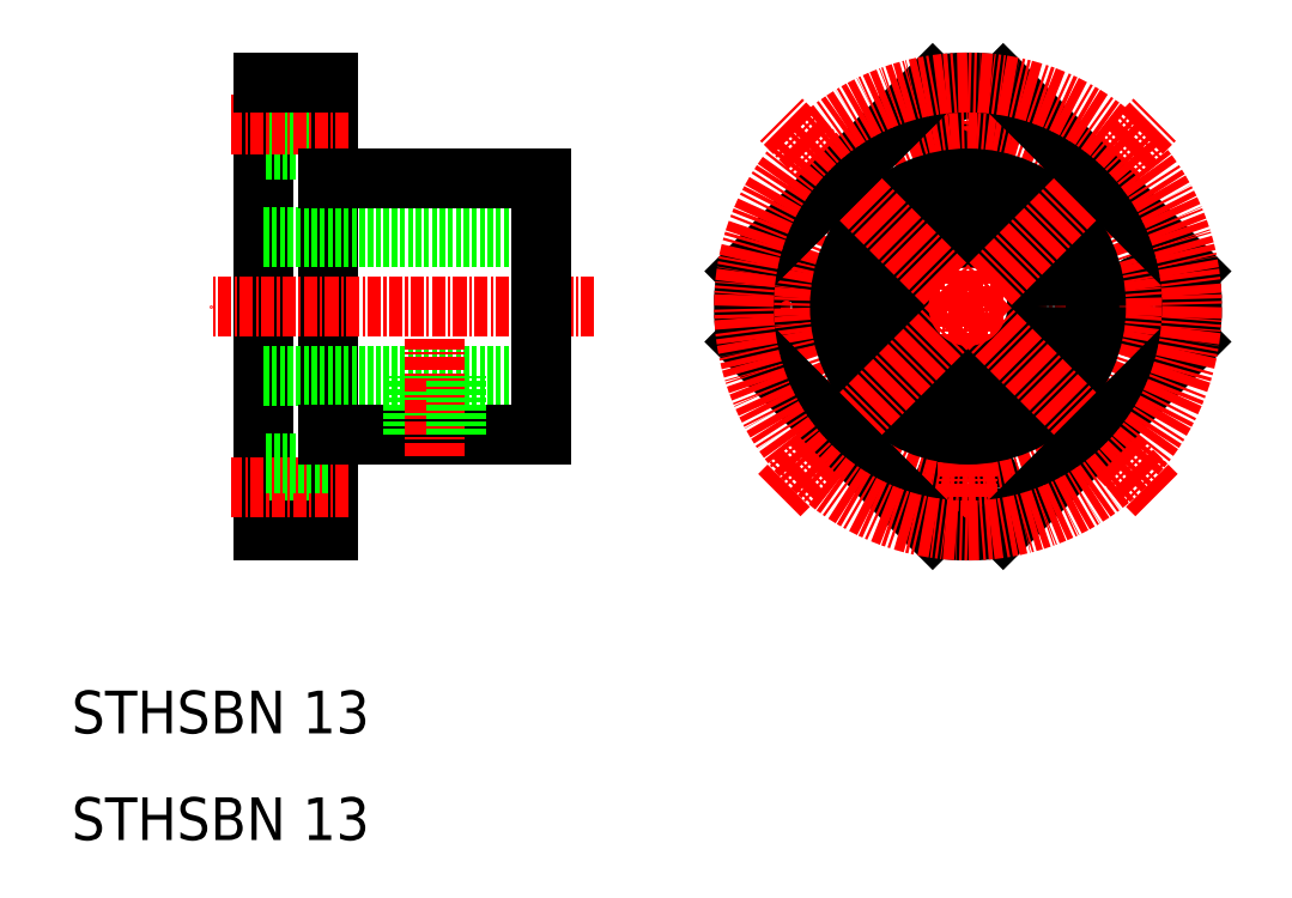
<metadata>
{"format":"dxf","ext":"dxf","renderer":"ezdxf+matplotlib","layout":"modelspace","background":"white","min_lineweight":24,"dpi":150}
</metadata>
<code>
0
SECTION
2
ENTITIES
0
LINE
8
0
10
34
20
39
30
0
11
34
21
81
31
0
0
LINE
8
0
10
28
20
39
30
0
11
28
21
81
31
0
0
LINE
8
0
10
34
20
40.75
30
0
11
28
21
40.75
31
0
0
LINE
8
0
10
34
20
39
30
0
11
28
21
39
31
0
0
LINE
8
CENTER
10
36
20
43
30
0
11
25
21
43
31
0
0
TEXT
8
0
10
10
20
10
30
0
40
4
1
STHSBN 13
0
TEXT
8
0
10
10
20
20
30
0
40
4
1
STHSBN 13
0
LINE
8
0
10
28
20
66.5
30
0
11
54
21
66.5
31
0
0
LINE
8
0
10
28
20
53.5
30
0
11
54
21
53.5
31
0
0
LINE
8
CENTER
10
59
20
60
30
0
11
23
21
60
31
0
0
LINE
8
0
10
34
20
79.25
30
0
11
28
21
79.25
31
0
0
LINE
8
0
10
34
20
74.75
30
0
11
28
21
74.75
31
0
0
LINE
8
CENTER
10
36
20
77
30
0
11
25
21
77
31
0
0
LINE
8
0
10
34
20
81
30
0
11
28
21
81
31
0
0
LINE
8
0
10
34
20
45.25
30
0
11
28
21
45.25
31
0
0
LINE
8
0
10
54
20
48
30
0
11
54
21
72
31
0
0
LINE
8
0
10
34
20
48
30
0
11
54
21
48
31
0
0
LINE
8
0
10
42.38
20
48
30
0
11
42.38
21
53.5
31
0
0
LINE
8
0
10
45.62
20
48
30
0
11
45.62
21
53.5
31
0
0
LINE
8
0
10
42
20
48
30
0
11
42
21
53.5
31
0
0
LINE
8
CENTER
10
44
20
46
30
0
11
44
21
57
31
0
0
LINE
8
0
10
46
20
48
30
0
11
46
21
53.5
31
0
0
LINE
8
0
10
34
20
72
30
0
11
54
21
72
31
0
0
CIRCLE
8
0
10
94
20
43
30
0
40
2.25
0
LINE
8
CENTER
10
94
20
83.37
30
0
11
94
21
36.63
31
0
0
LINE
8
CENTER
10
117.4
20
60
30
0
11
70.63
21
60
31
0
0
CIRCLE
8
0
10
94
20
77
30
0
40
2.25
0
CIRCLE
8
0
10
77
20
60
30
0
40
2.25
0
CIRCLE
8
0
10
111
20
60
30
0
40
2.25
0
LINE
8
0
10
90.7
20
54.4
30
0
11
86.74
21
50.45
31
0
0
LINE
8
0
10
91.04
20
54.21
30
0
11
87.05
21
50.22
31
0
0
LINE
8
0
10
88.4
20
56.7
30
0
11
84.45
21
52.74
31
0
0
LINE
8
0
10
88.21
20
57.04
30
0
11
84.22
21
53.05
31
0
0
LINE
8
0
10
96.96
20
54.21
30
0
11
101
21
50.22
31
0
0
LINE
8
0
10
97.3
20
54.4
30
0
11
101.3
21
50.45
31
0
0
LINE
8
0
10
99.6
20
56.7
30
0
11
103.6
21
52.74
31
0
0
LINE
8
0
10
99.79
20
57.04
30
0
11
103.8
21
53.05
31
0
0
ARC
8
0
10
94
20
60
30
0
40
21
50
261
51
279
0
CIRCLE
8
CENTER
10
94
20
60
30
0
40
17
0
CIRCLE
8
0
10
94
20
60
30
0
40
12
0
CIRCLE
8
0
10
94
20
60
30
0
40
6.5
0
LINE
8
CENTER
10
111.7
20
42.32
30
0
11
76.32
21
77.68
31
0
0
LINE
8
CENTER
10
76.32
20
42.32
30
0
11
111.7
21
77.68
31
0
0
LINE
8
0
10
114.7
20
63.3
30
0
11
97.3
21
80.74
31
0
0
LINE
8
0
10
97.3
20
39.26
30
0
11
114.7
21
56.7
31
0
0
LINE
8
0
10
90.7
20
39.26
30
0
11
73.26
21
56.7
31
0
0
LINE
8
0
10
73.26
20
63.3
30
0
11
90.7
21
80.74
31
0
0
ARC
8
0
10
94
20
60
30
0
40
21
50
171
51
189
0
ARC
8
0
10
94
20
60
30
0
40
21
50
80.95
51
99.05
0
ARC
8
0
10
94
20
60
30
0
40
21
50
351
51
9.049
0
CIRCLE
8
CENTER
10
94
20
60
30
0
40
21
0
ENDSEC
0
EOF

</code>
